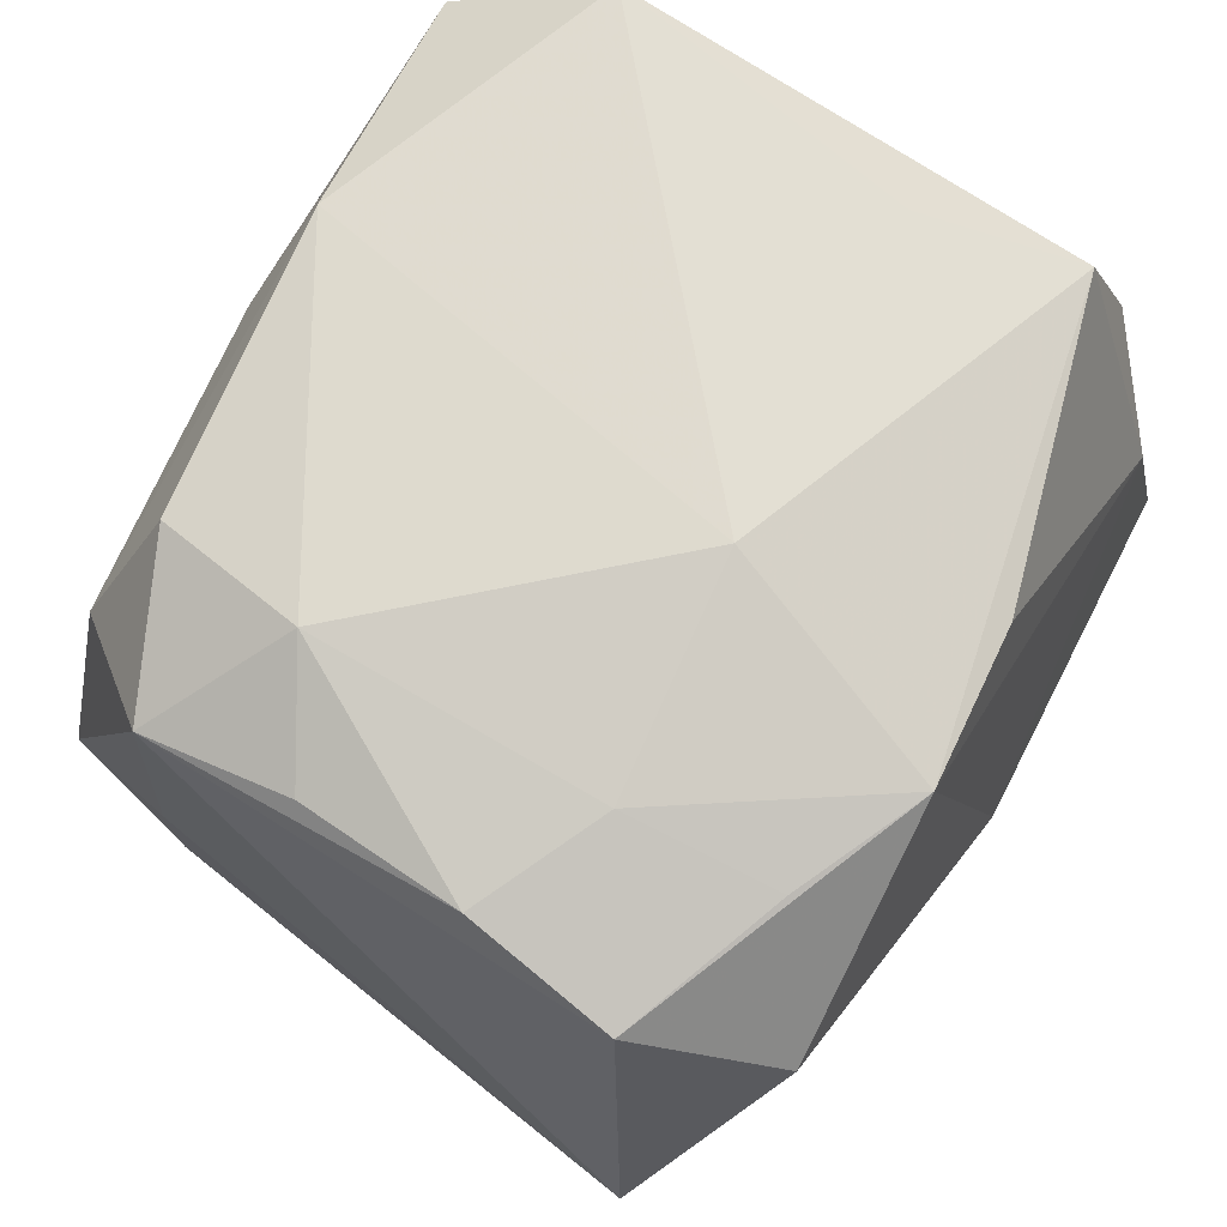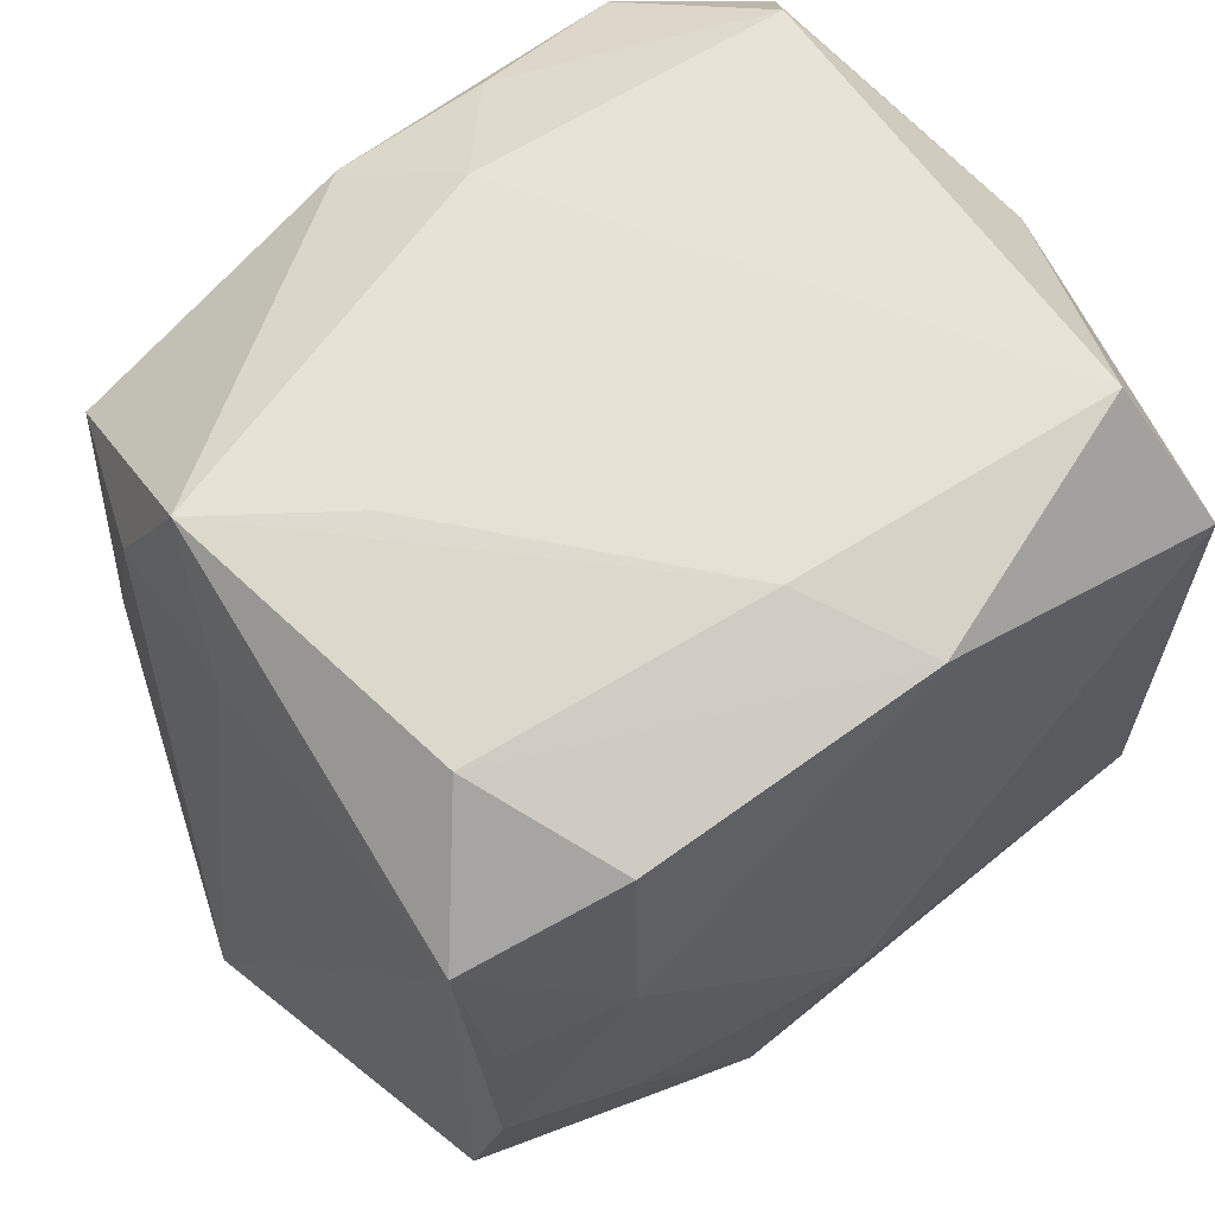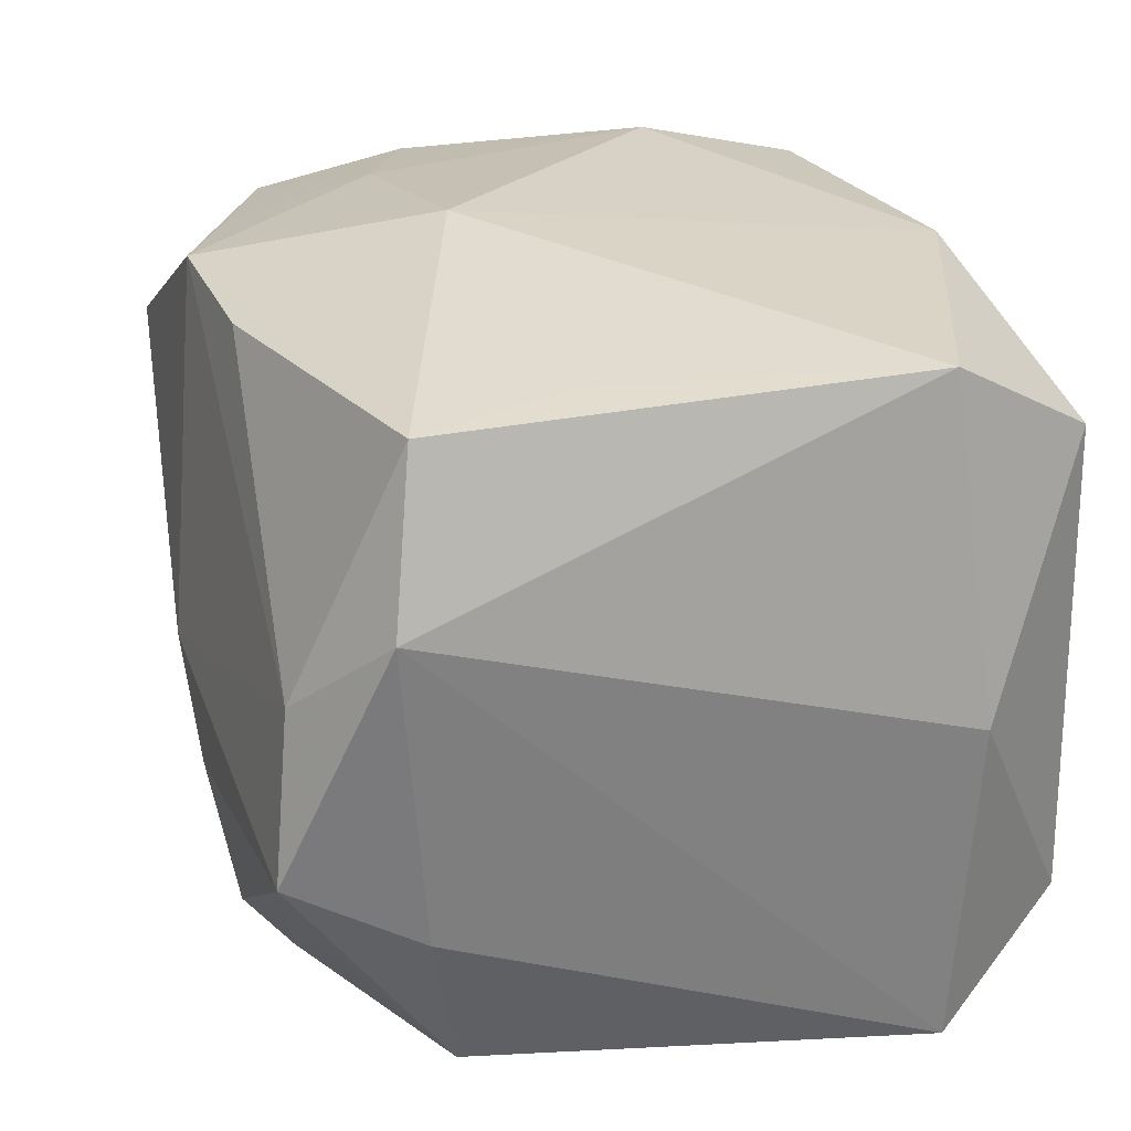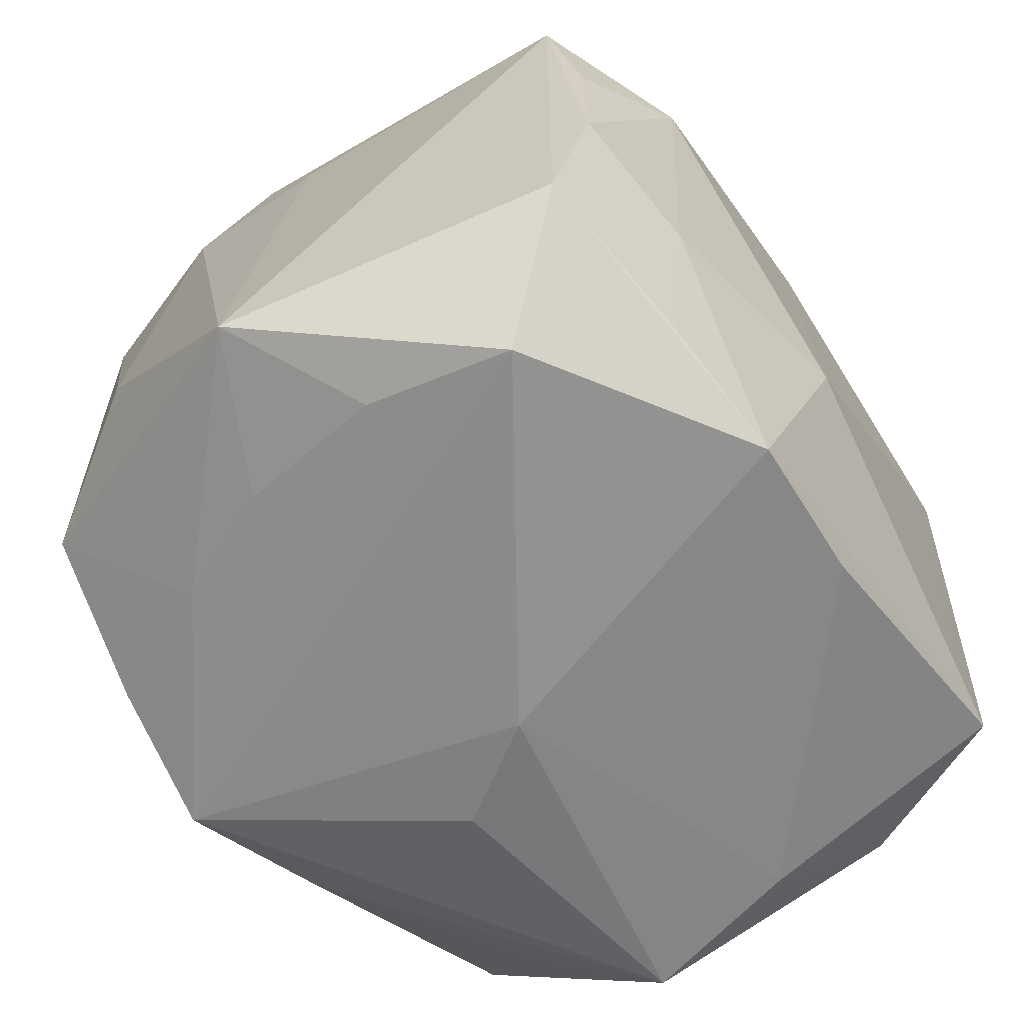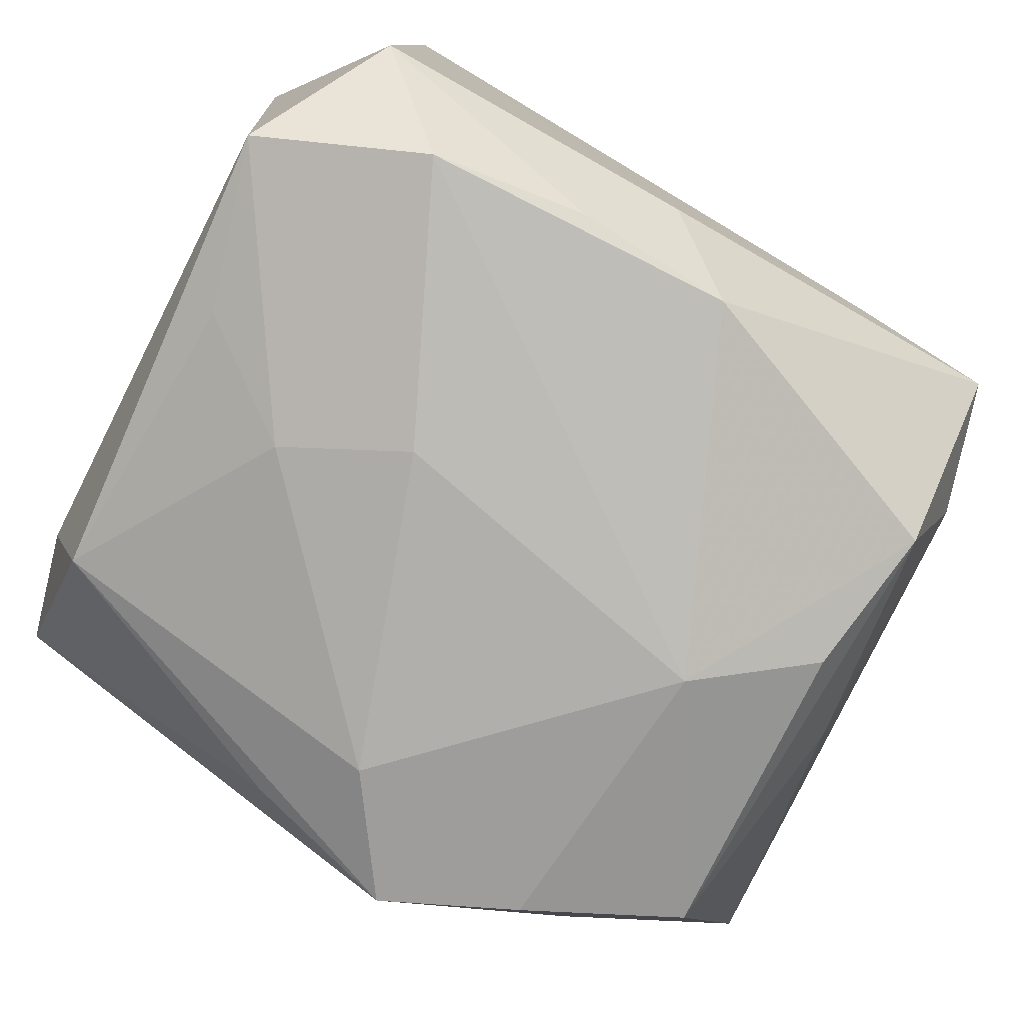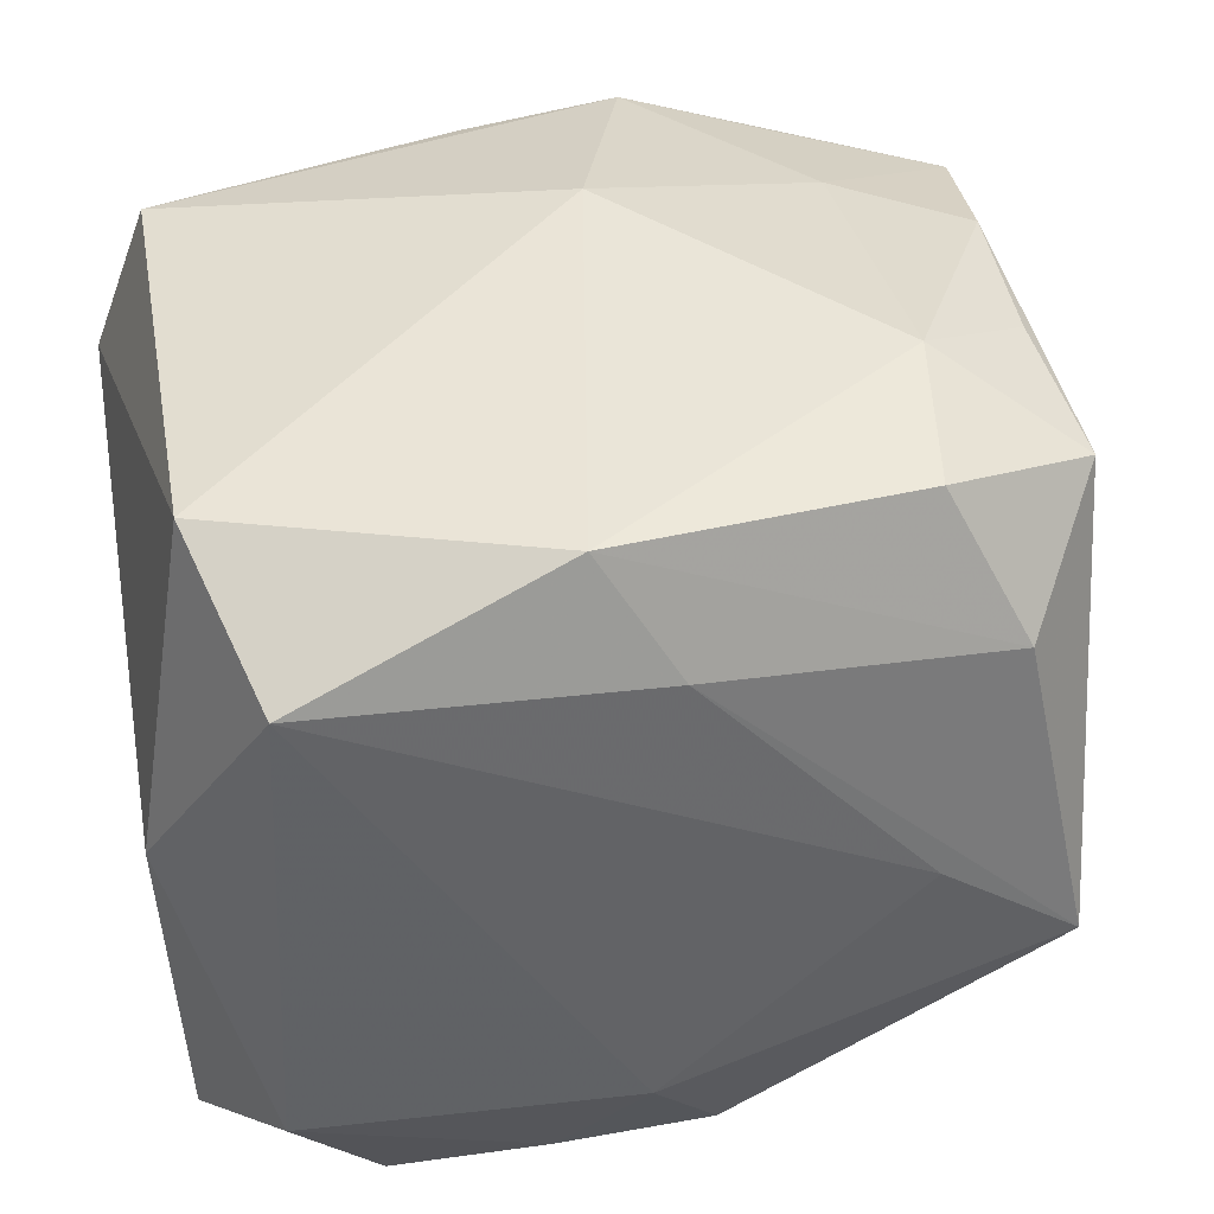
<metadata>
{"format":"obj","ext":"obj","renderer":"f3d","projection":"perspective","resolution":1024,"background":"white","views":[{"elev":72.9,"azim":-57.0,"up":"+Z"},{"elev":61.3,"azim":-36.3,"up":"+Y"},{"elev":27.2,"azim":75.8,"up":"+Z"},{"elev":-62.6,"azim":-56.2,"up":"+Y"},{"elev":-78.1,"azim":151.3,"up":"+Z"},{"elev":40.0,"azim":170.0,"up":"+Z"}]}
</metadata>
<code>
v 0.02252 0.0141 0.001126
v 0.02252 -0.01417 0.009425
v -0.0172 0.00371 -0.01916
v -0.01292 0.01523 0.01807
v 0.0172 -0.004463 0.01849
v -0.0204 -0.0005654 -0.01453
v 0.004281 -0.02111 -0.006153
v 0.01561 -0.0172 -0.01037
v -0.009897 -0.01581 -0.01924
v 0.002924 0.0178 0.01874
v 0.001357 -0.01261 -0.02071
v 0.02171 0.01321 -0.01688
v -0.001029 0.01971 0.01247
v 0.01766 0.02041 -0.01162
v -0.01852 0.01141 -0.01762
v -0.02085 -0.01346 0.01564
v -0.002738 -0.02049 -0.006322
v -0.01811 -0.01924 0.002667
v 0.01958 -0.01282 0.01795
v 0.01839 -0.01862 0.004673
v 0.004862 0.018 -0.01808
v -0.01401 0.006996 0.01975
v 0.02006 -0.01967 -0.004005
v -0.01109 -0.0003132 -0.02071
v -0.02011 -0.005385 0.01754
v -0.003419 0.01752 -0.01821
v -0.0131 -0.008417 0.01863
v -0.0168 0.01777 0.01055
v -0.02101 0.01133 0.01575
v 0.01967 -0.01132 -0.0153
v -0.02148 0.01241 -0.001299
v 0.02148 -0.01277 -0.007281
v -0.01193 -0.01641 0.01707
v -0.02472 -0.01631 -0.001888
v -0.001015 -0.006669 0.02065
v 0.01309 0.0001067 -0.01908
v 0.01659 0.02042 0.0137
v 0.0003396 0.02024 -0.01265
v -0.01702 -0.02048 0.01063
v -0.01809 -0.01238 -0.01795
v 0.005204 -0.01707 -0.0175
v 0.00345 -0.0182 0.0175
v -0.004952 -0.01929 0.01797
v -0.0199 0.003335 0.01733
v 0.01909 0.004355 -0.01721
v -0.01669 -0.01811 -0.005483
v -0.02125 0.01265 -0.009515
v -0.02004 0.01955 -0.005752
v -0.01295 0.01981 -0.0007275
v 0.01302 0.01704 -0.0192
v 0.000412 -0.02161 -0.0005918
v 0.00683 0.003567 -0.02071
v -0.002919 -0.01884 -0.01964
v -0.01358 -0.01747 -0.01181
v 0.0195 0.01252 0.01865
f 43 19 35
f 43 39 51
f 51 20 43
f 37 55 1
f 35 19 5
f 5 55 35
f 19 55 5
f 18 39 34
f 18 53 39
f 51 39 17
f 17 53 51
f 39 53 17
f 19 20 2
f 1 55 2
f 2 55 19
f 2 12 1
f 27 43 35
f 39 43 16
f 34 39 16
f 16 27 25
f 42 20 19
f 19 43 42
f 42 43 20
f 46 18 34
f 53 18 46
f 14 37 1
f 1 12 14
f 12 50 14
f 14 50 21
f 51 53 7
f 22 27 35
f 25 27 22
f 29 4 28
f 29 22 4
f 28 48 29
f 34 16 29
f 29 16 25
f 28 4 10
f 55 37 10
f 4 22 10
f 35 55 10
f 10 22 35
f 43 27 33
f 33 16 43
f 27 16 33
f 24 50 52
f 11 24 52
f 53 24 11
f 15 48 26
f 21 50 26
f 26 24 15
f 50 24 26
f 47 48 15
f 34 40 54
f 54 46 34
f 53 46 54
f 6 40 34
f 15 40 6
f 34 47 6
f 6 47 15
f 23 2 20
f 53 41 23
f 23 20 51
f 51 7 23
f 23 7 53
f 25 22 44
f 44 29 25
f 22 29 44
f 28 10 13
f 13 10 37
f 37 49 13
f 13 48 28
f 13 49 48
f 3 40 15
f 15 24 3
f 3 24 40
f 9 24 53
f 40 24 9
f 53 54 9
f 9 54 40
f 36 11 52
f 52 50 36
f 36 50 12
f 38 26 48
f 48 49 38
f 38 14 21
f 21 26 38
f 37 14 38
f 38 49 37
f 34 29 31
f 31 47 34
f 31 29 48
f 48 47 31
f 8 23 41
f 23 8 30
f 11 36 30
f 30 8 41
f 53 11 30
f 30 41 53
f 45 36 12
f 12 30 45
f 45 30 36
f 12 2 32
f 32 30 12
f 2 23 32
f 23 30 32

</code>
